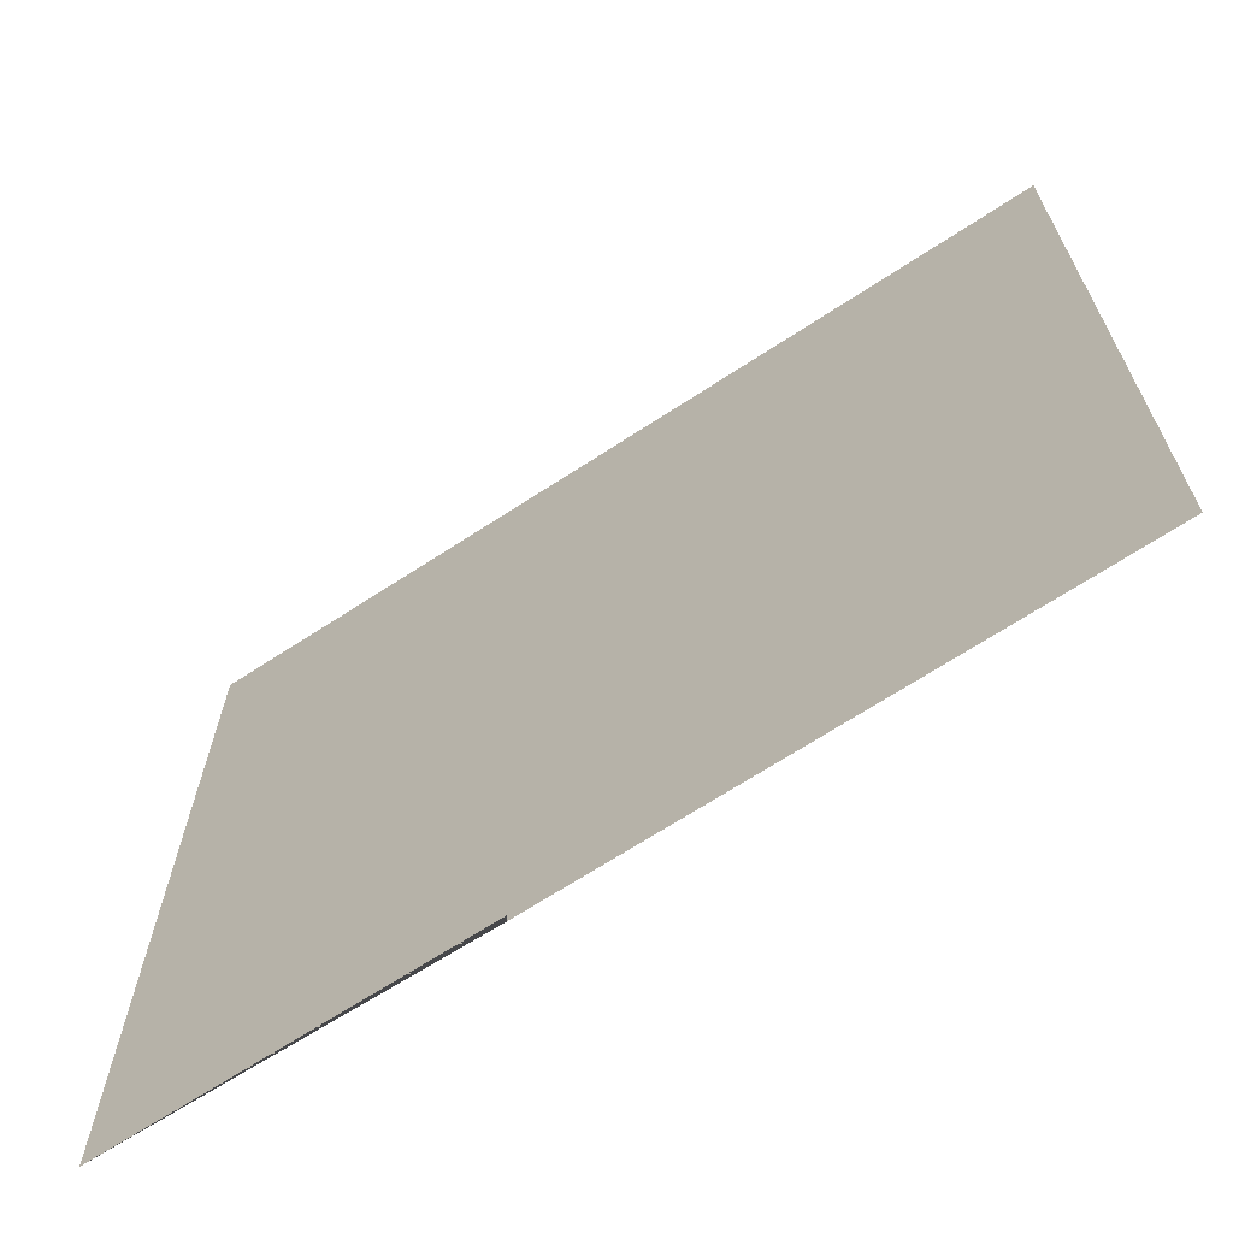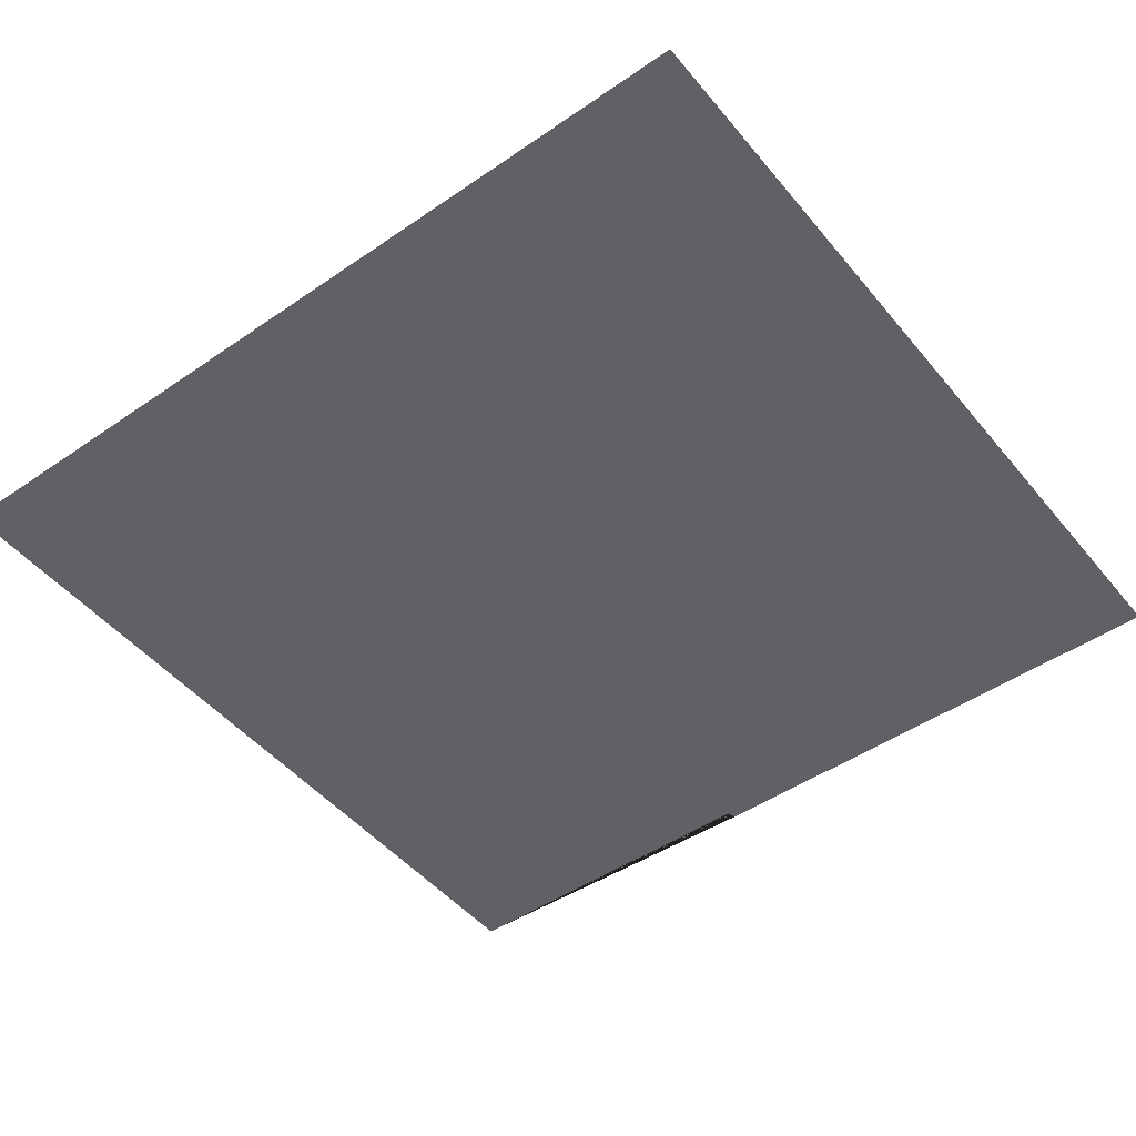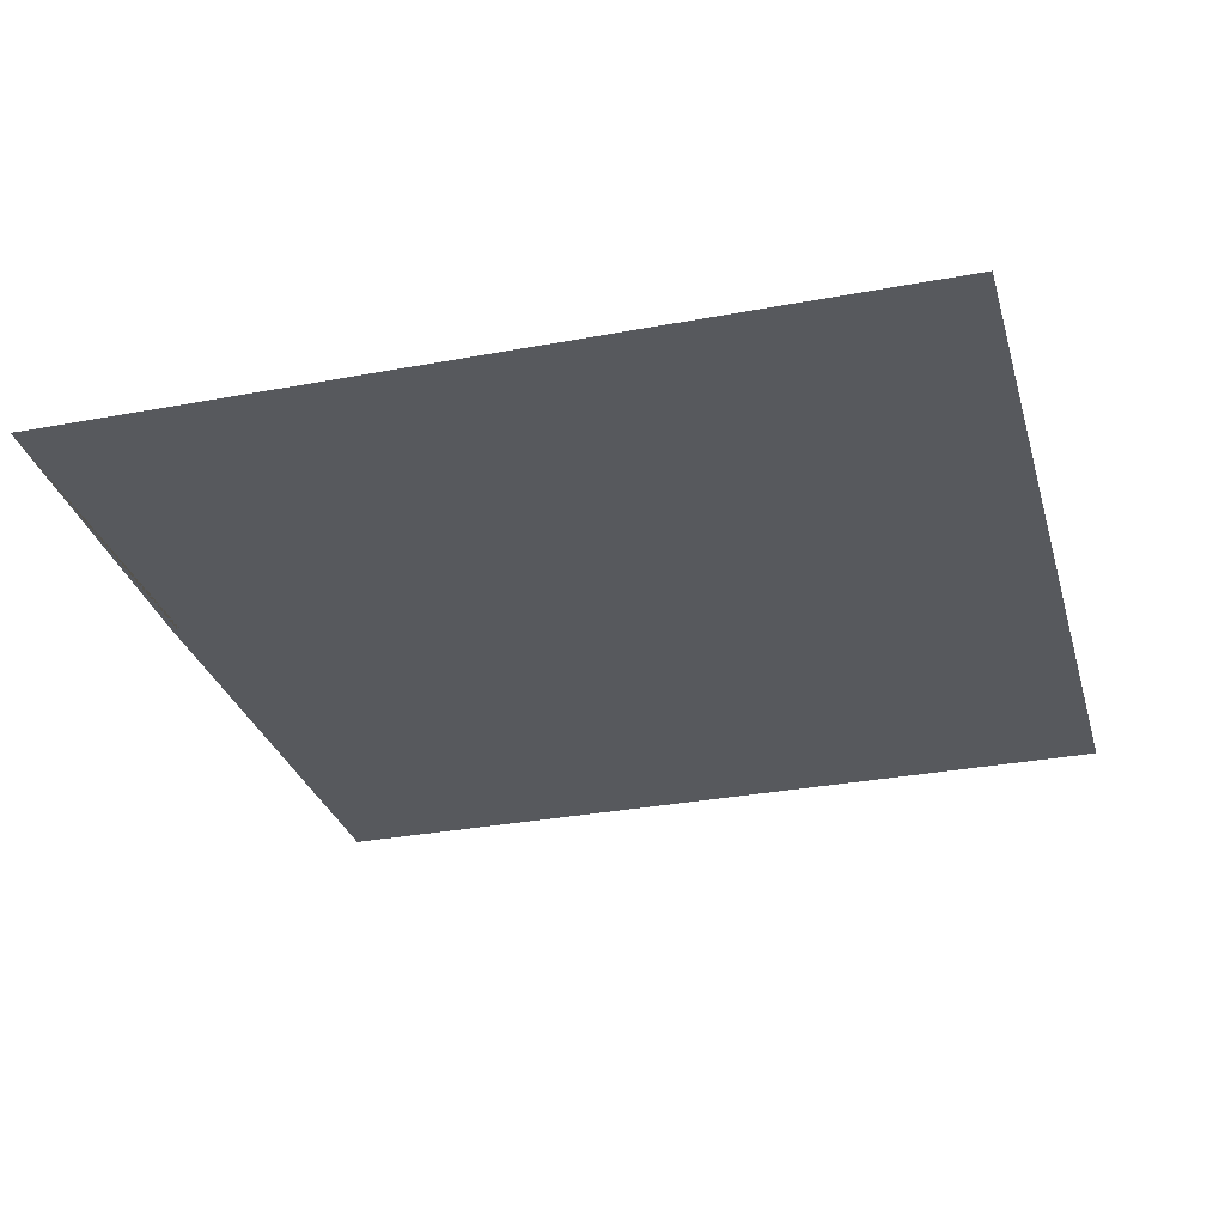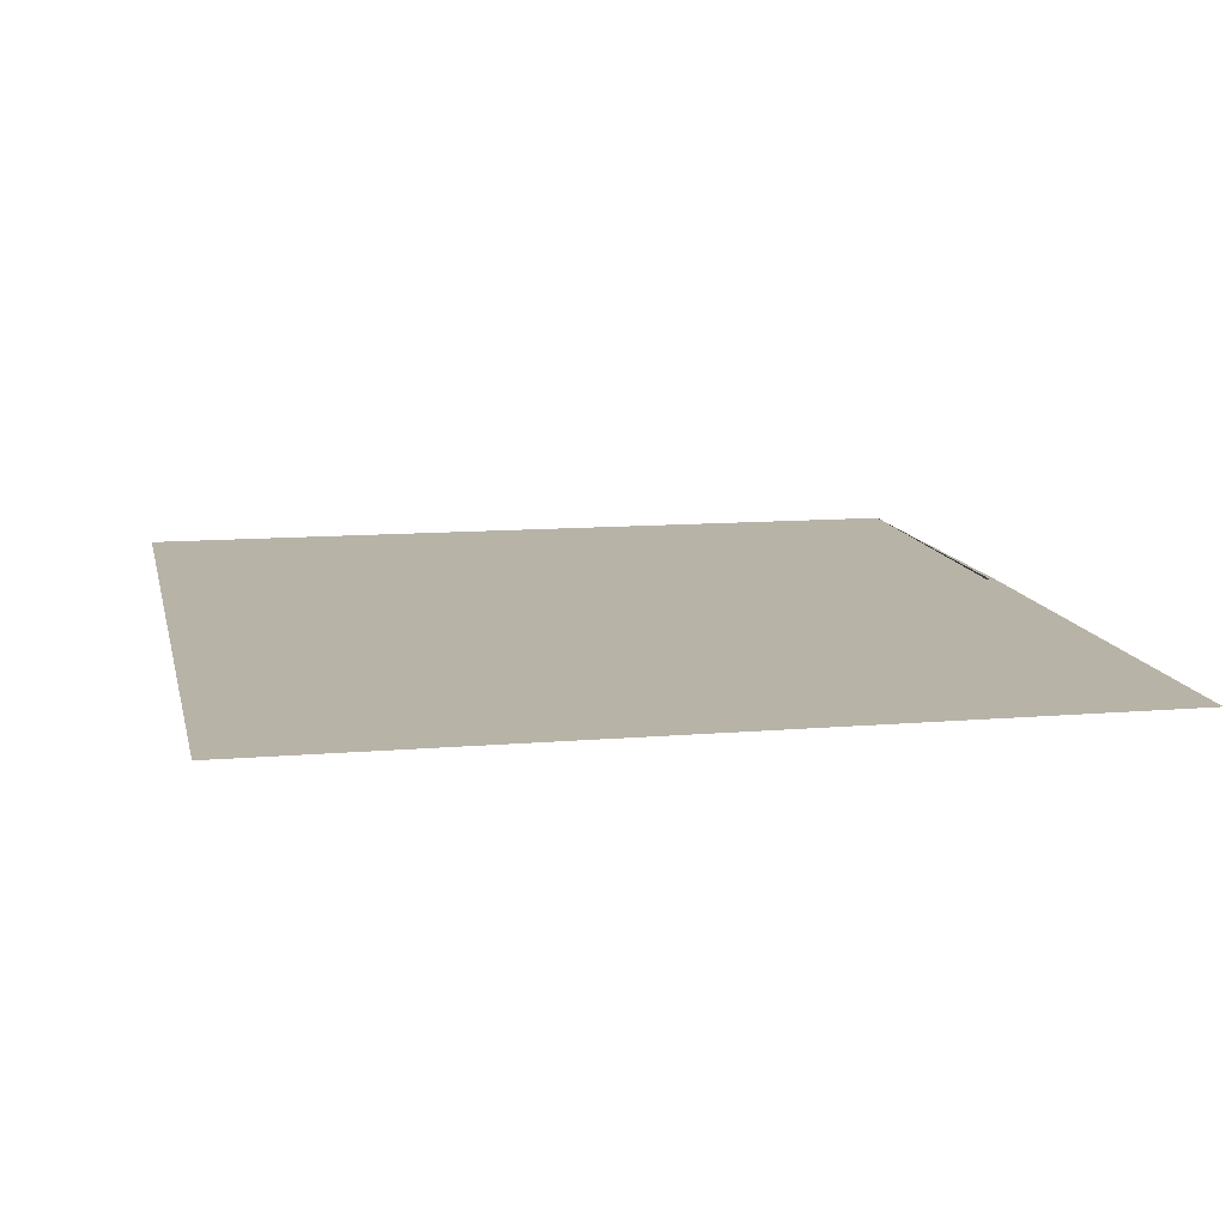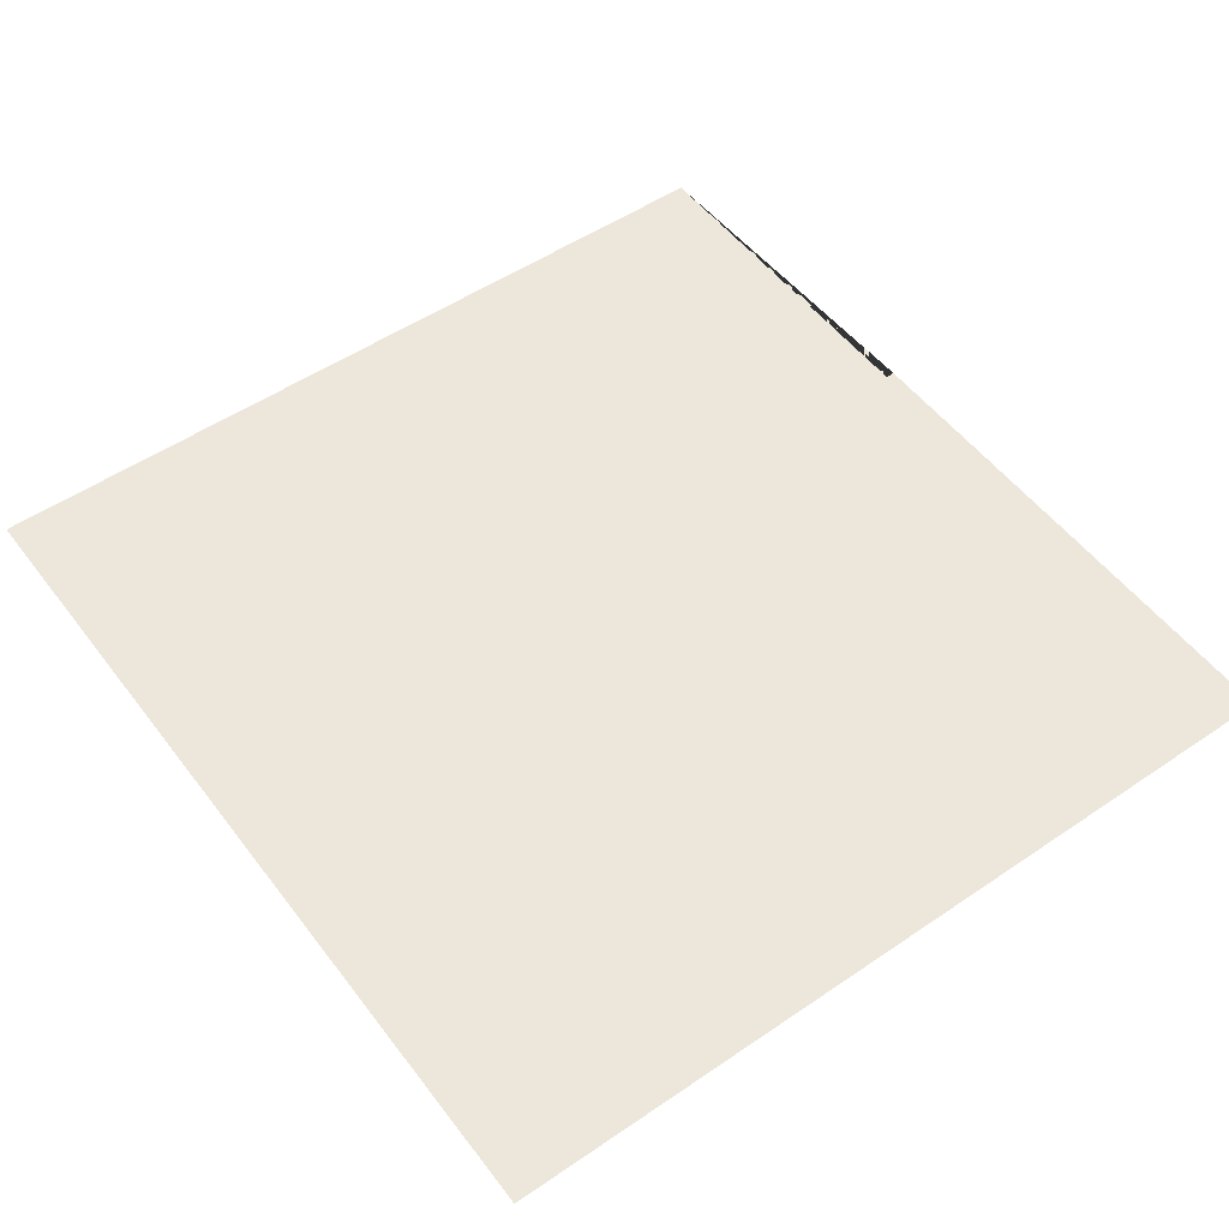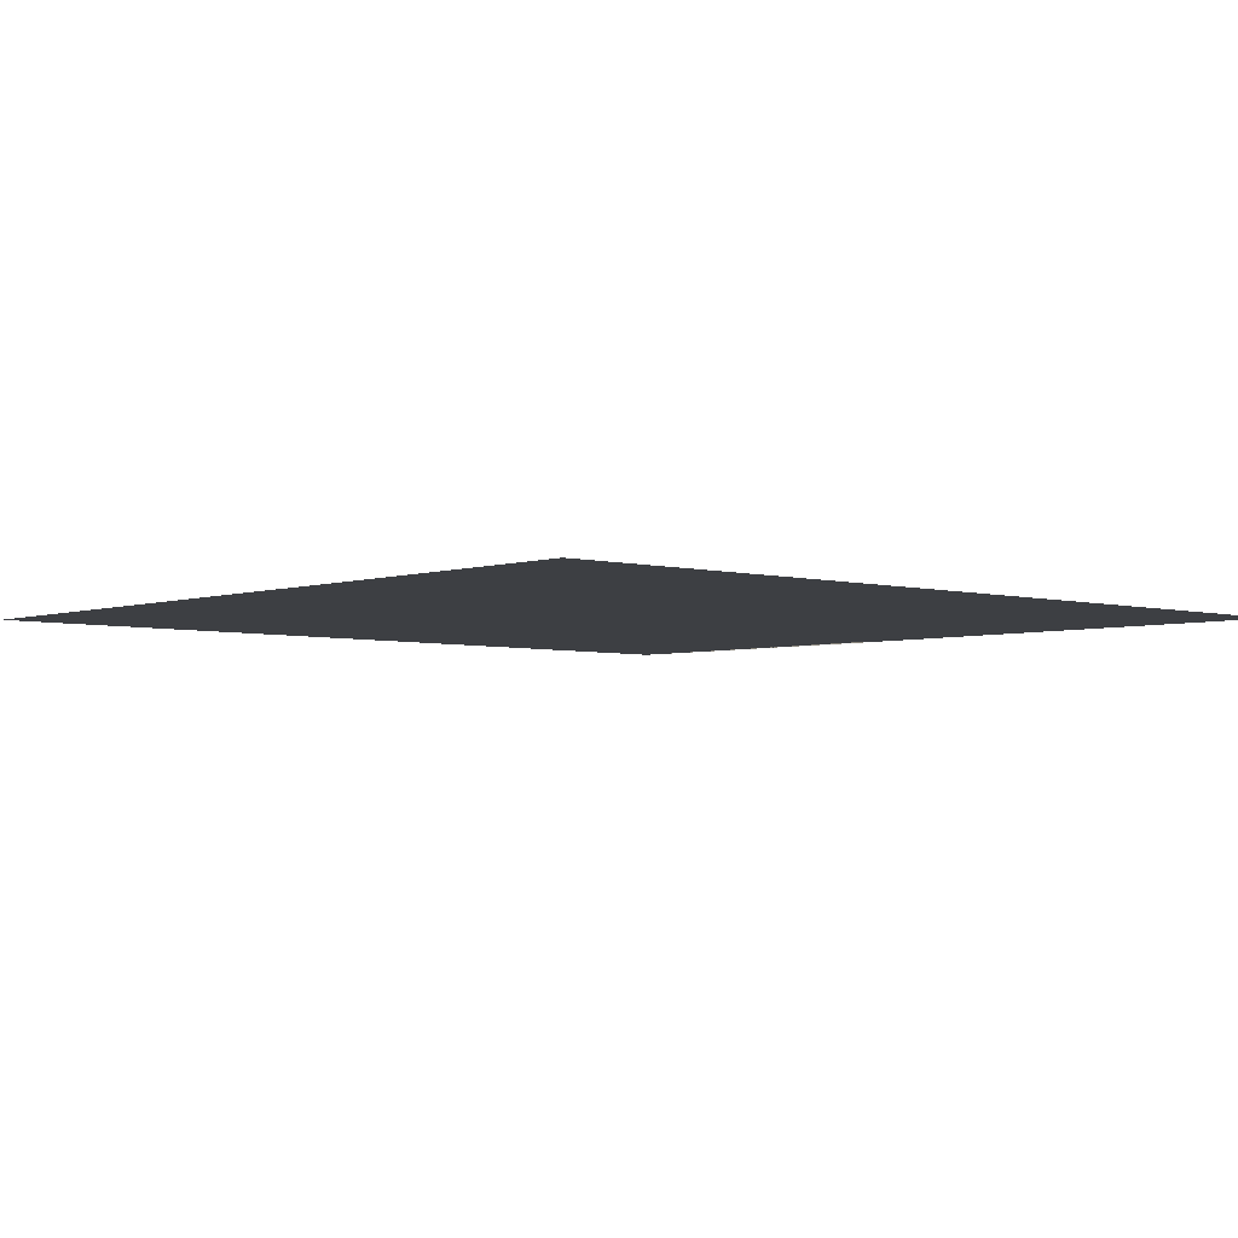
<metadata>
{"format":"obj","ext":"obj","renderer":"f3d","projection":"perspective","resolution":1024,"background":"white","views":[{"elev":-67.7,"azim":33.3,"up":"+Z"},{"elev":-47.7,"azim":37.7,"up":"+Y"},{"elev":-29.5,"azim":-75.0,"up":"+Y"},{"elev":12.8,"azim":77.6,"up":"+Y"},{"elev":52.8,"azim":53.7,"up":"+Y"},{"elev":-3.8,"azim":49.8,"up":"+Y"}]}
</metadata>
<code>
o Coconut_Tree.002
v 6.139 -0.1442 6.312
v 6.139 -0.2377 -5.797
v -6.413 -0.1442 6.312
v -1.345 -0.2366 -5.666
v -1.345 -0.2377 -5.797
v -6.413 -0.2366 -5.666
f 6 3 1 2 5 4

</code>
